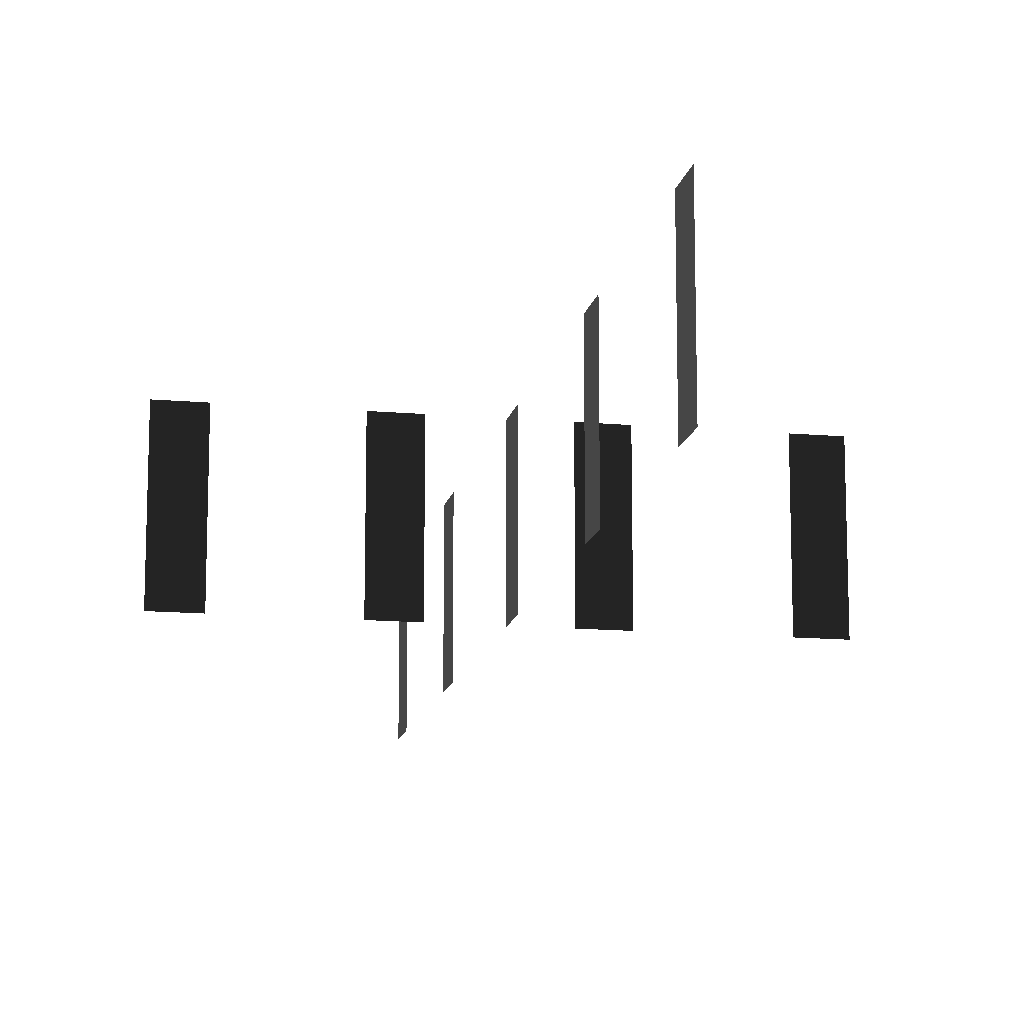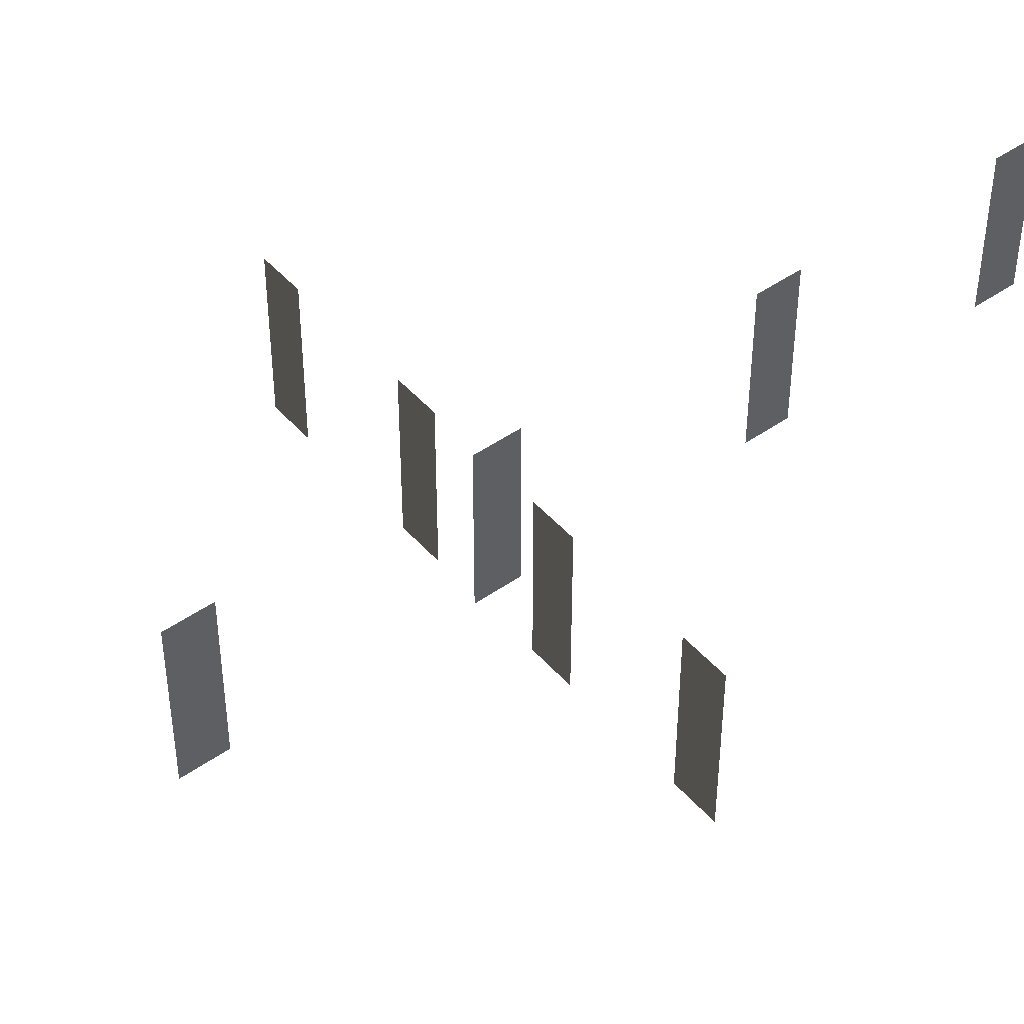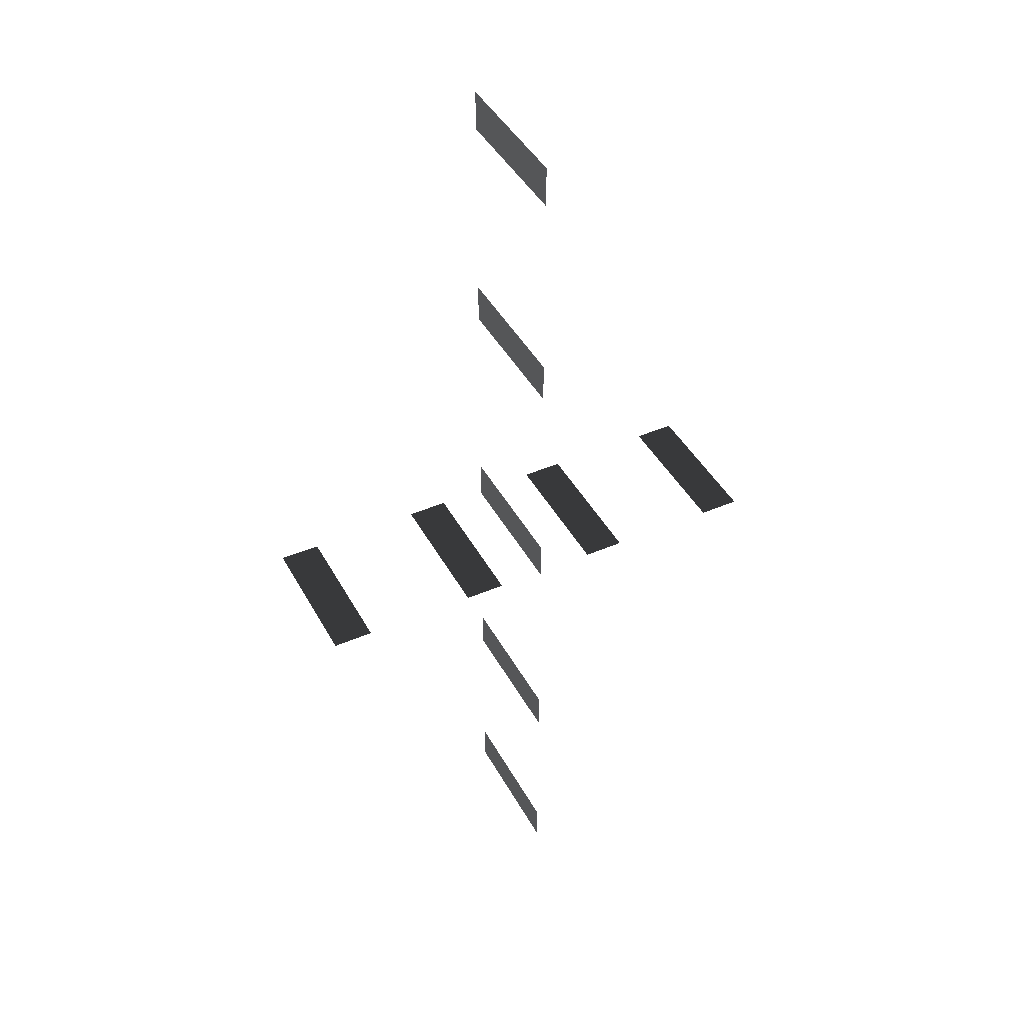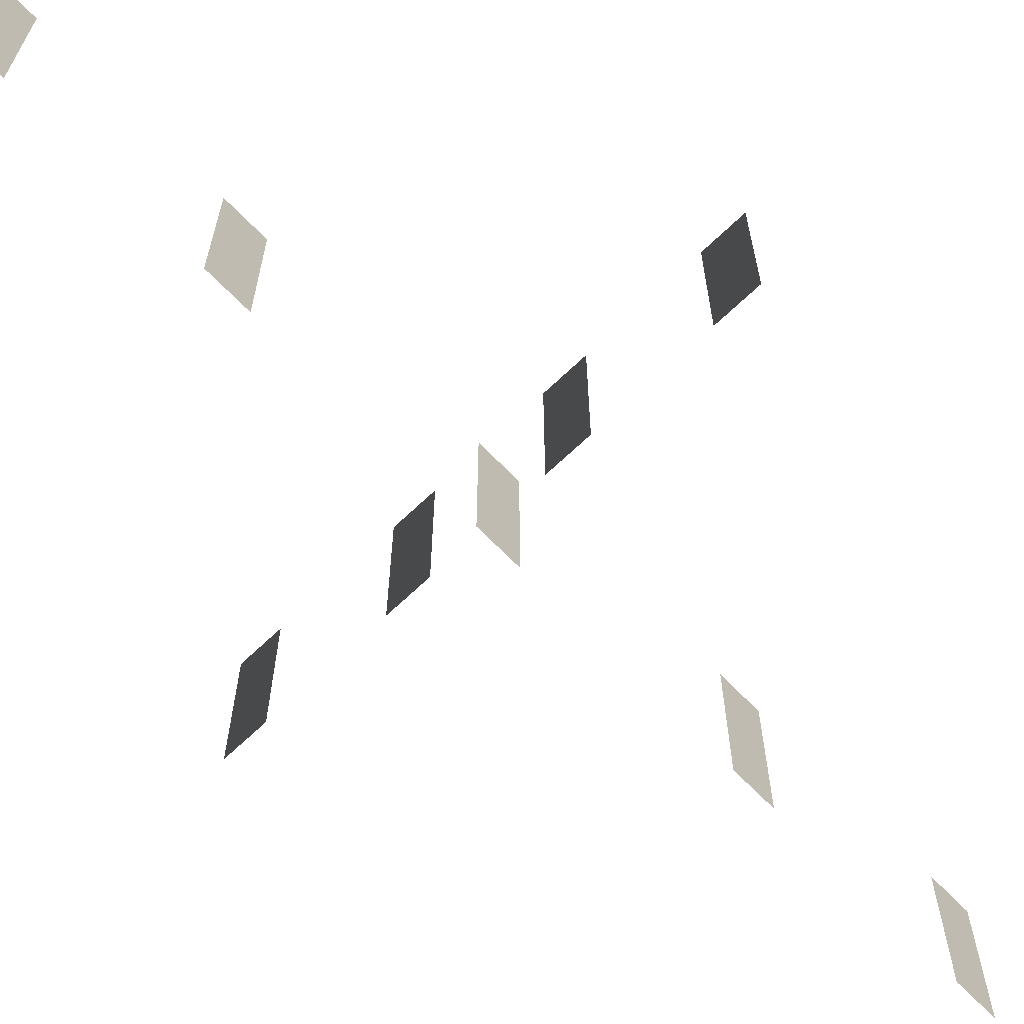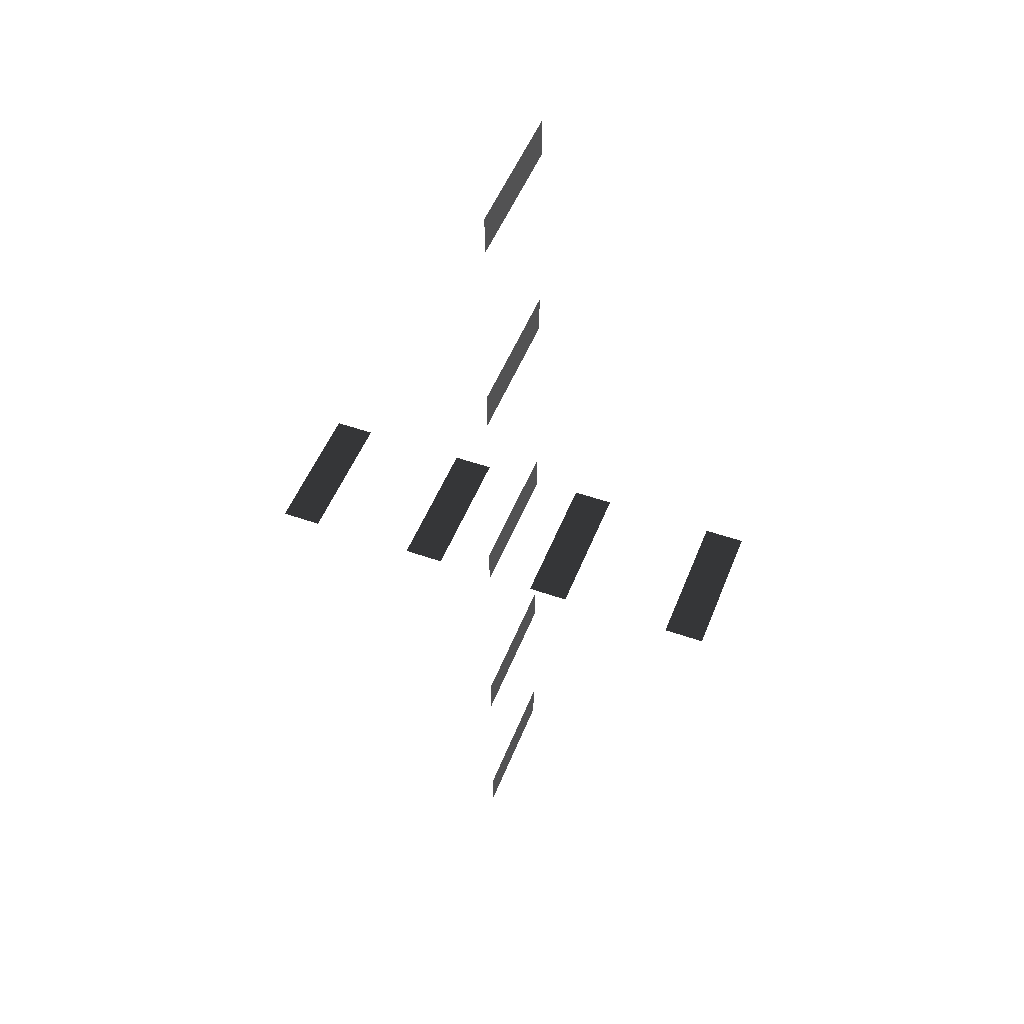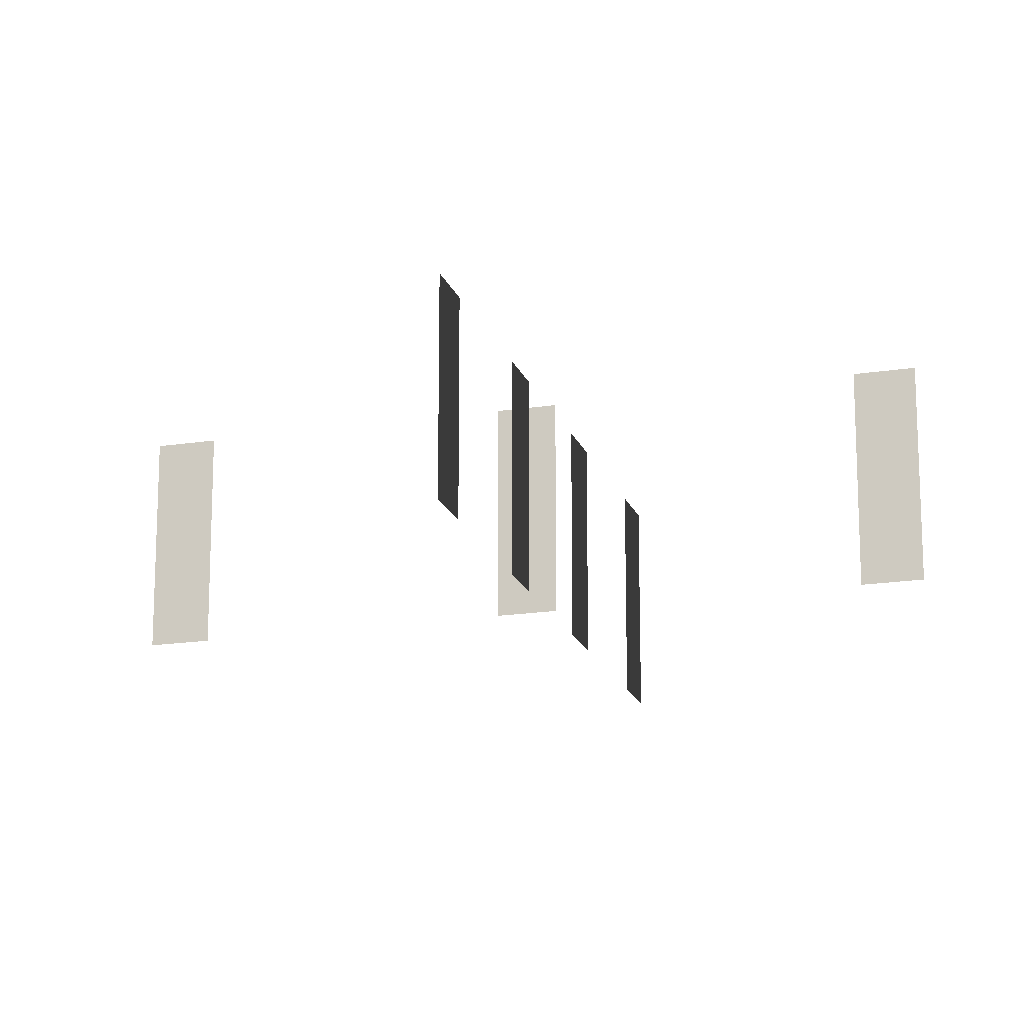
<metadata>
{"format":"obj","ext":"obj","renderer":"f3d","projection":"perspective","resolution":1024,"background":"white","views":[{"elev":-13.9,"azim":-11.2,"up":"+Y"},{"elev":46.7,"azim":-128.6,"up":"+Y"},{"elev":43.4,"azim":153.1,"up":"+Z"},{"elev":-66.7,"azim":-136.1,"up":"+Y"},{"elev":50.4,"azim":21.1,"up":"+Z"},{"elev":-18.5,"azim":106.6,"up":"+Y"}]}
</metadata>
<code>
v -0.0001 -0.2847 0.7435
v -0.0001 -0.1449 0.7435
v -0.0001 -0.2847 0.7043
v -0.0001 -0.1449 0.7043
v -0.0001 -0.2847 0.5227
v -0.0001 -0.1449 0.5227
v -0.0001 -0.2847 0.4835
v -0.0001 -0.1449 0.4835
v -0.0001 -0.2847 0.2844
v -0.0001 -0.1449 0.2844
v -0.0001 -0.2847 0.2453
v -0.0001 -0.1449 0.2453
v -0.0001 -0.2847 -0.1537
v -0.0001 -0.1449 -0.1537
v -0.0001 -0.2847 -0.1929
v -0.0001 -0.1449 -0.1929
v -0.0001 -0.2847 0.0487
v -0.0001 -0.1449 0.0487
v -0.0001 -0.2847 0.0096
v -0.0001 -0.1449 0.0096
v -0.2354 -0.2847 0.2499
v -0.2354 -0.1449 0.2499
v -0.1965 -0.2847 0.2499
v -0.1965 -0.1449 0.2499
v -0.094 -0.2847 0.2499
v -0.094 -0.1449 0.2499
v -0.0551 -0.2847 0.2499
v -0.0551 -0.1449 0.2499
v 0.045 -0.2847 0.2499
v 0.045 -0.1449 0.2499
v 0.0839 -0.2847 0.2499
v 0.0839 -0.1449 0.2499
v 0.1925 -0.2847 0.2499
v 0.1925 -0.1449 0.2499
v 0.2313 -0.2847 0.2499
v 0.2313 -0.1449 0.2499
g Group_001
f 1 2 4 3
g Group_002
f 5 6 8 7
g Group_003
f 9 10 12 11
g Group_004
f 13 14 16 15
g Group_005
f 17 18 20 19
g Group_006
f 21 22 24 23
g Group_007
f 25 26 28 27
g Group_008
f 29 30 32 31
g Group_009
f 33 34 36 35

</code>
